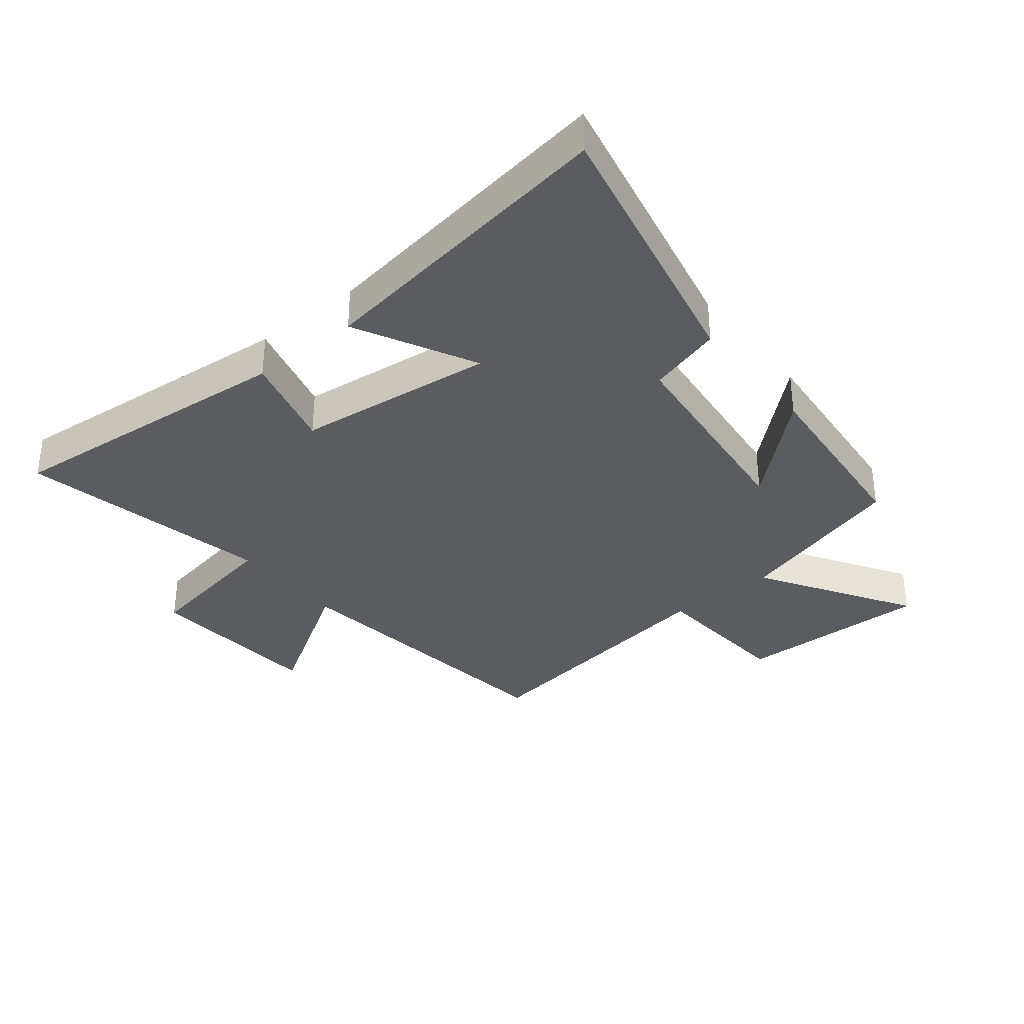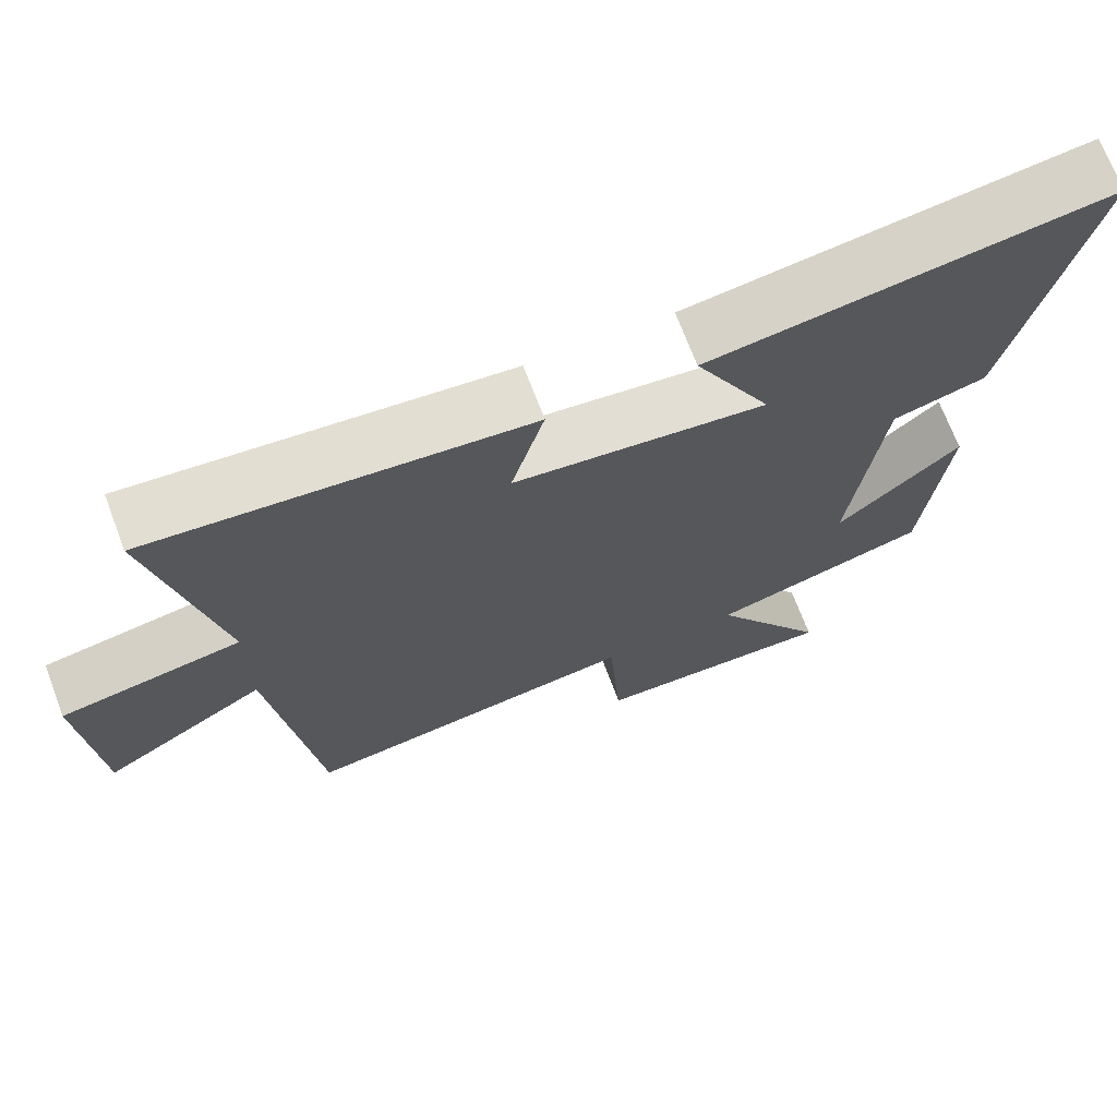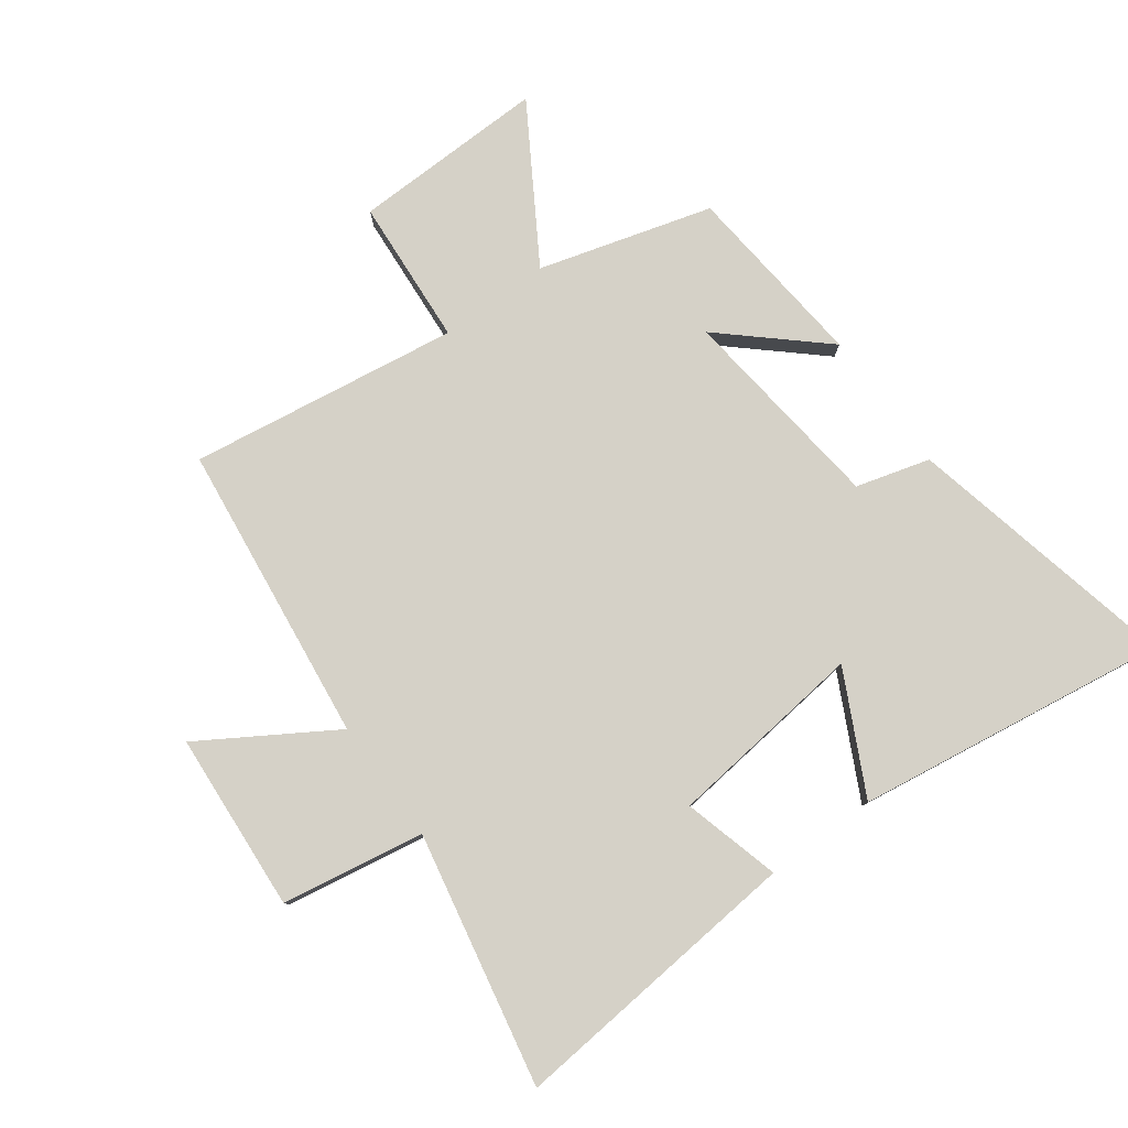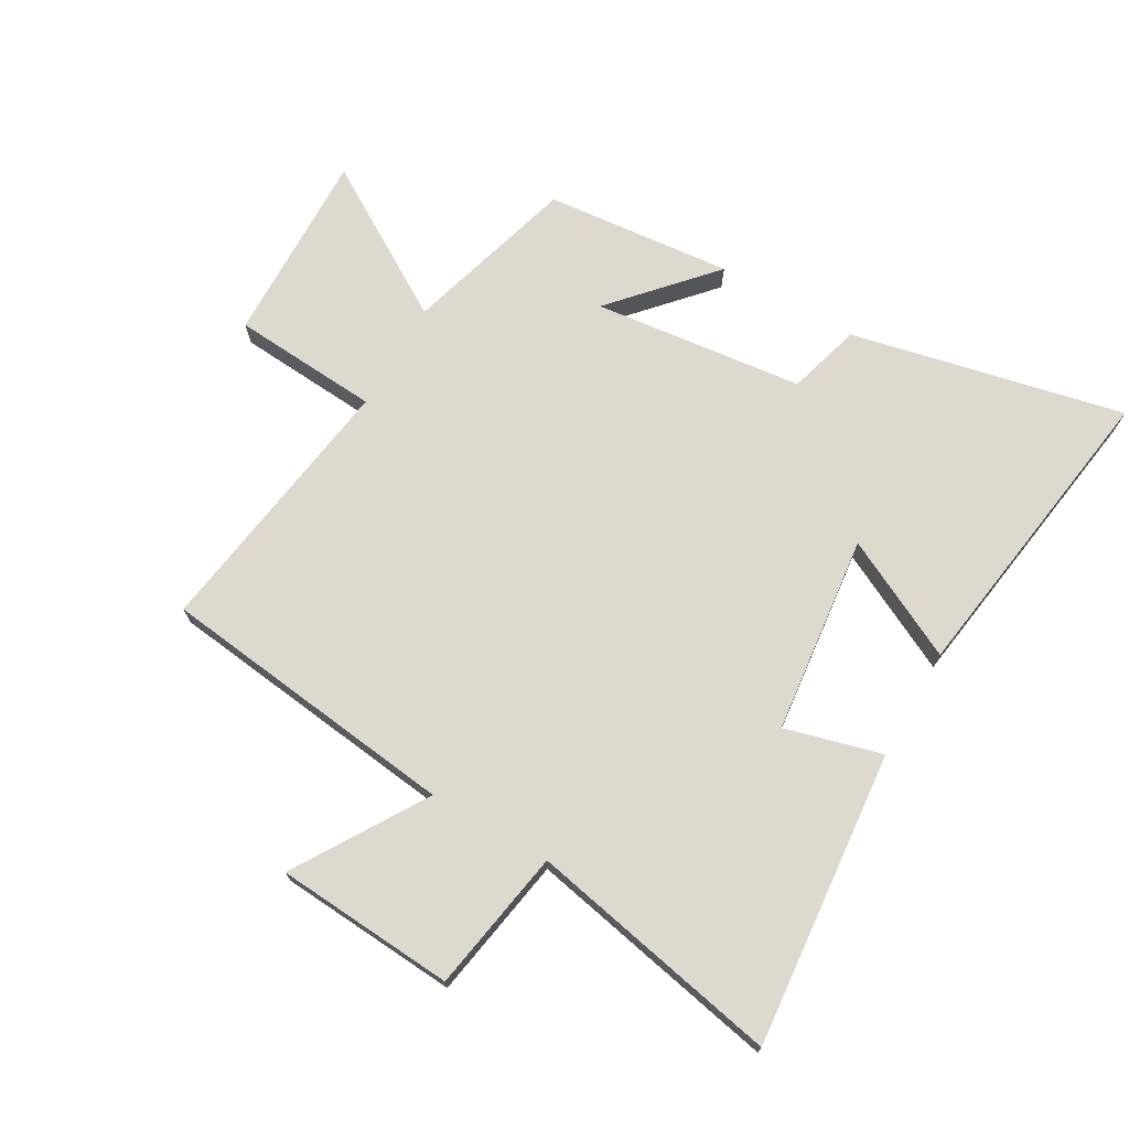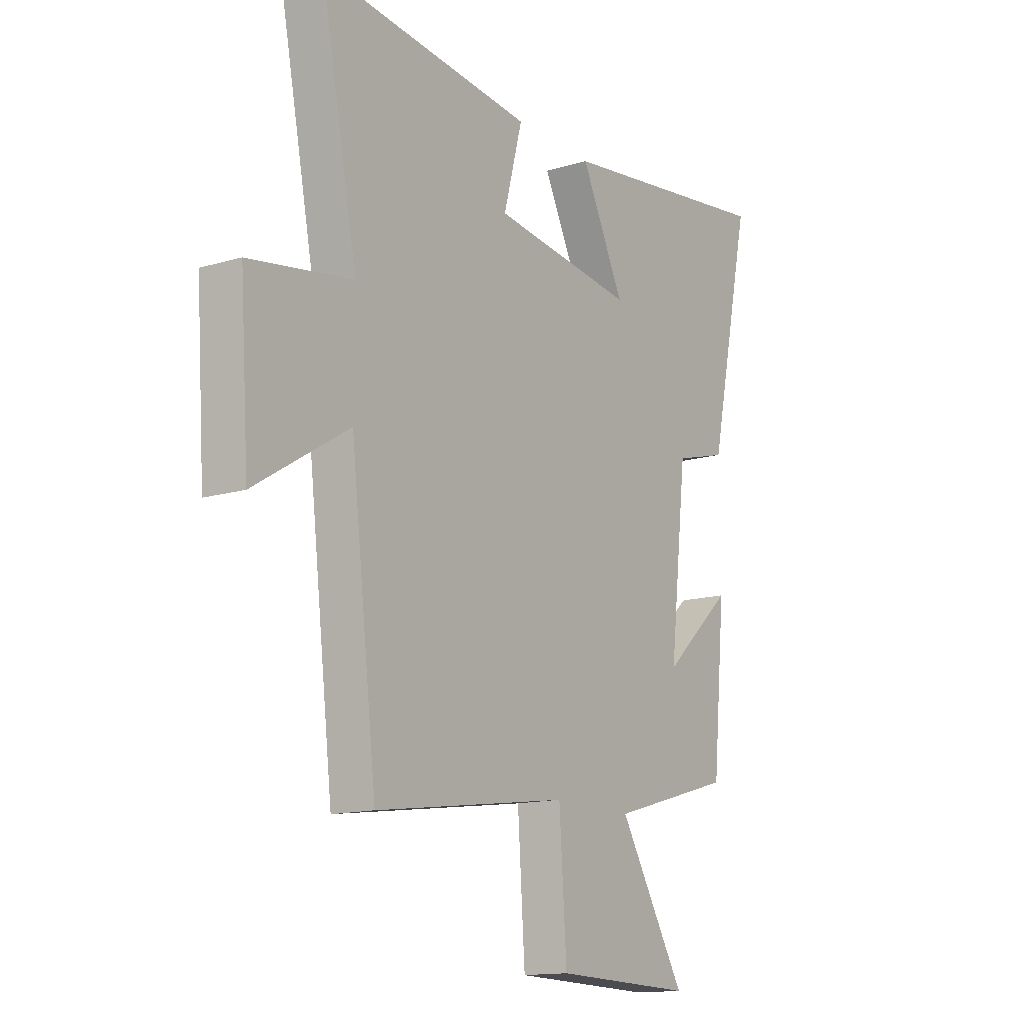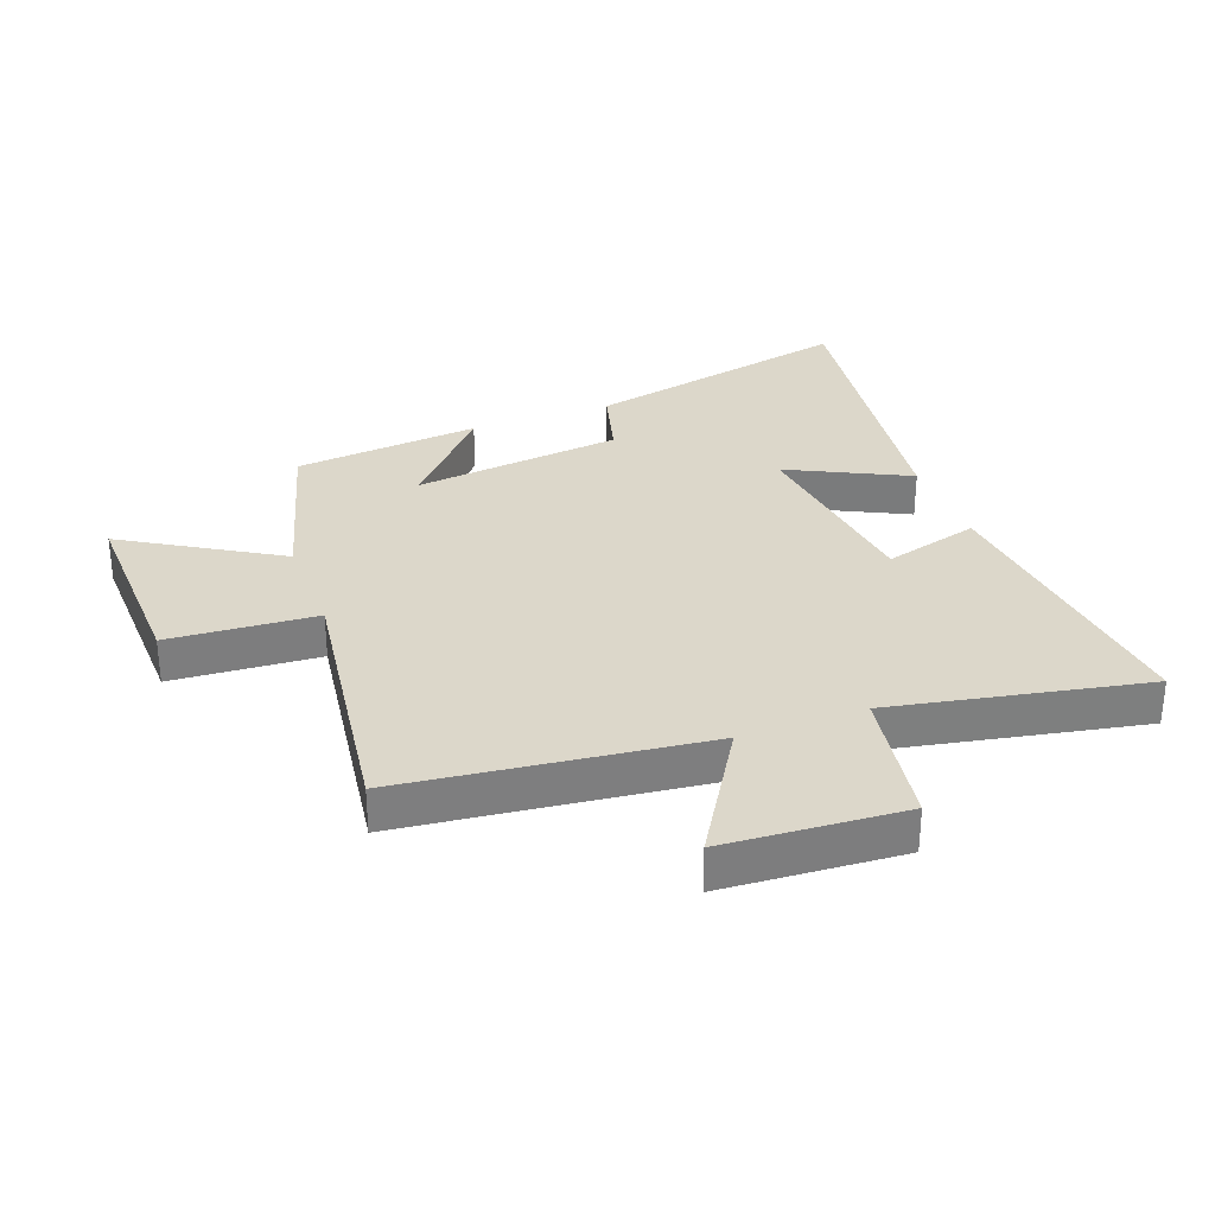
<metadata>
{"format":"obj","ext":"obj","renderer":"f3d","projection":"perspective","resolution":1024,"background":"white","views":[{"elev":-34.4,"azim":39.1,"up":"+Y"},{"elev":70.5,"azim":-20.8,"up":"+Z"},{"elev":79.2,"azim":-36.2,"up":"+Y"},{"elev":71.7,"azim":-60.0,"up":"+Y"},{"elev":-14.3,"azim":-56.9,"up":"+Z"},{"elev":30.8,"azim":-110.7,"up":"+Y"}]}
</metadata>
<code>
v -0.583 0.07 0.546
v -0.097 0.07 0.5
v -0.14 0.07 0.341
v 0.186 0.07 0.303
v 0.087 0.07 0.5
v 0.599 0.07 0.574
v 0.5 0.07 0.125
v 0.379 0.07 0.091
v 0.339 0.07 -0.255
v 0.5 0.07 -0.111
v 0.47 0.07 -0.419
v 0.186 0.07 -0.5
v 0.339 0.07 -0.75
v 0.019 0.07 -0.742
v 0.002 0.07 -0.5
v -0.441 0.07 -0.564
v -0.5 0.07 -0.071
v -0.714 0.07 -0.203
v -0.734 0.07 0.091
v -0.5 0.07 0.131
v -0.583 0 0.546
v -0.097 0 0.5
v -0.14 0 0.341
v 0.186 0 0.303
v 0.087 0 0.5
v 0.599 0 0.574
v 0.5 0 0.125
v 0.379 0 0.091
v 0.339 0 -0.255
v 0.5 0 -0.111
v 0.47 0 -0.419
v 0.186 0 -0.5
v 0.339 0 -0.75
v 0.019 0 -0.742
v 0.002 0 -0.5
v -0.441 0 -0.564
v -0.5 0 -0.071
v -0.714 0 -0.203
v -0.734 0 0.091
v -0.5 0 0.131
f 17 18 19 20
f 15 16 17 20
f 15 20 1
f 12 13 14 15
f 9 10 11 12
f 12 15 1
f 9 12 1
f 8 9 1
f 6 7 8
f 5 6 8
f 4 5 8
f 3 4 8
f 1 2 3
f 1 3 8
f 40 39 38 37
f 40 37 36 35
f 21 40 35
f 35 34 33 32
f 32 31 30 29
f 21 35 32
f 21 32 29
f 21 29 28
f 28 27 26
f 28 26 25
f 28 25 24
f 28 24 23
f 23 22 21
f 28 23 21
f 1 21 22 2
f 2 22 23 3
f 3 23 24 4
f 4 24 25 5
f 5 25 26 6
f 6 26 27 7
f 7 27 28 8
f 8 28 29 9
f 9 29 30 10
f 10 30 31 11
f 11 31 32 12
f 12 32 33 13
f 13 33 34 14
f 14 34 35 15
f 15 35 36 16
f 16 36 37 17
f 17 37 38 18
f 18 38 39 19
f 19 39 40 20
f 20 40 21 1

</code>
